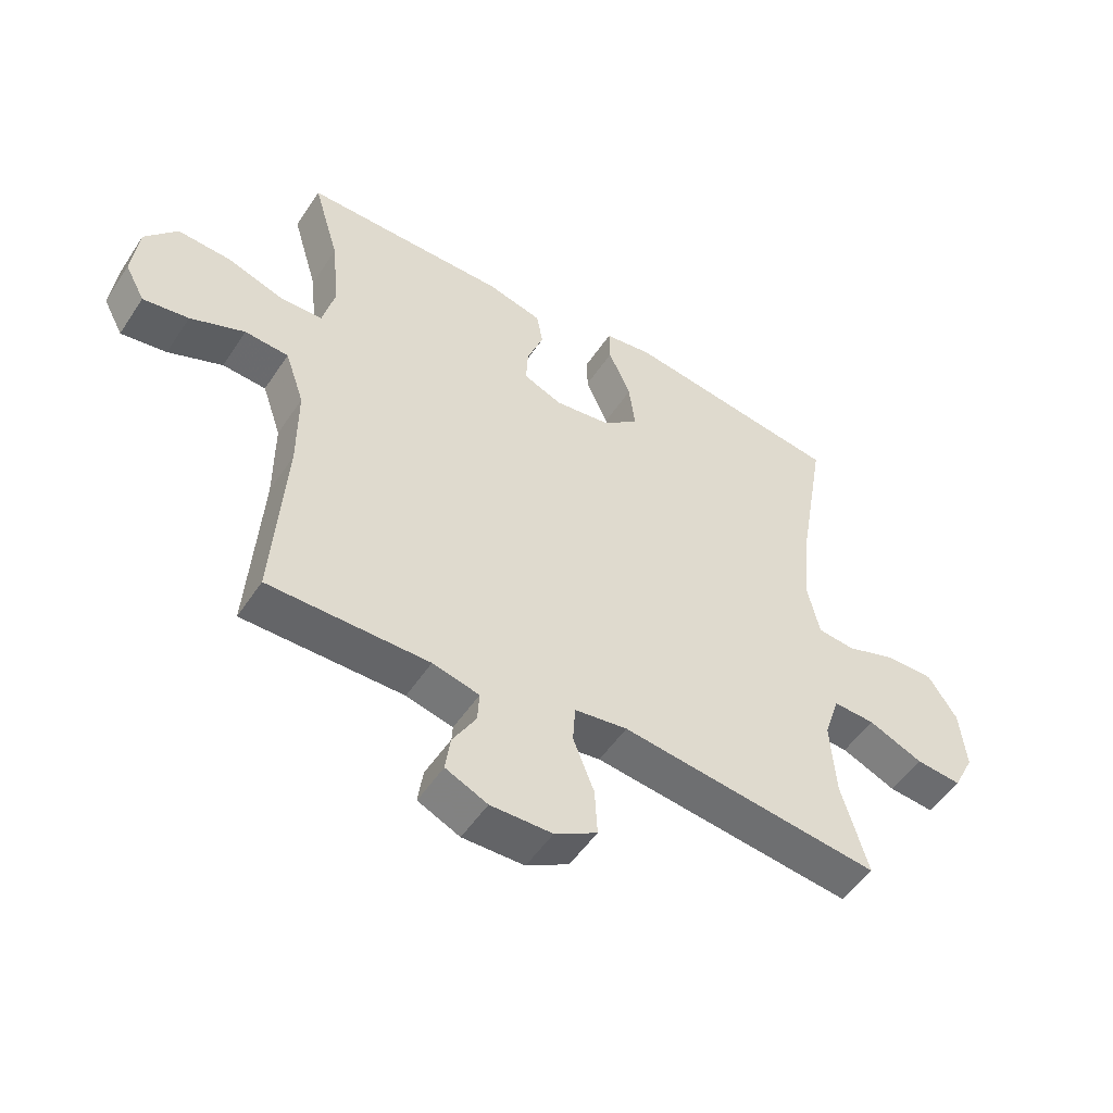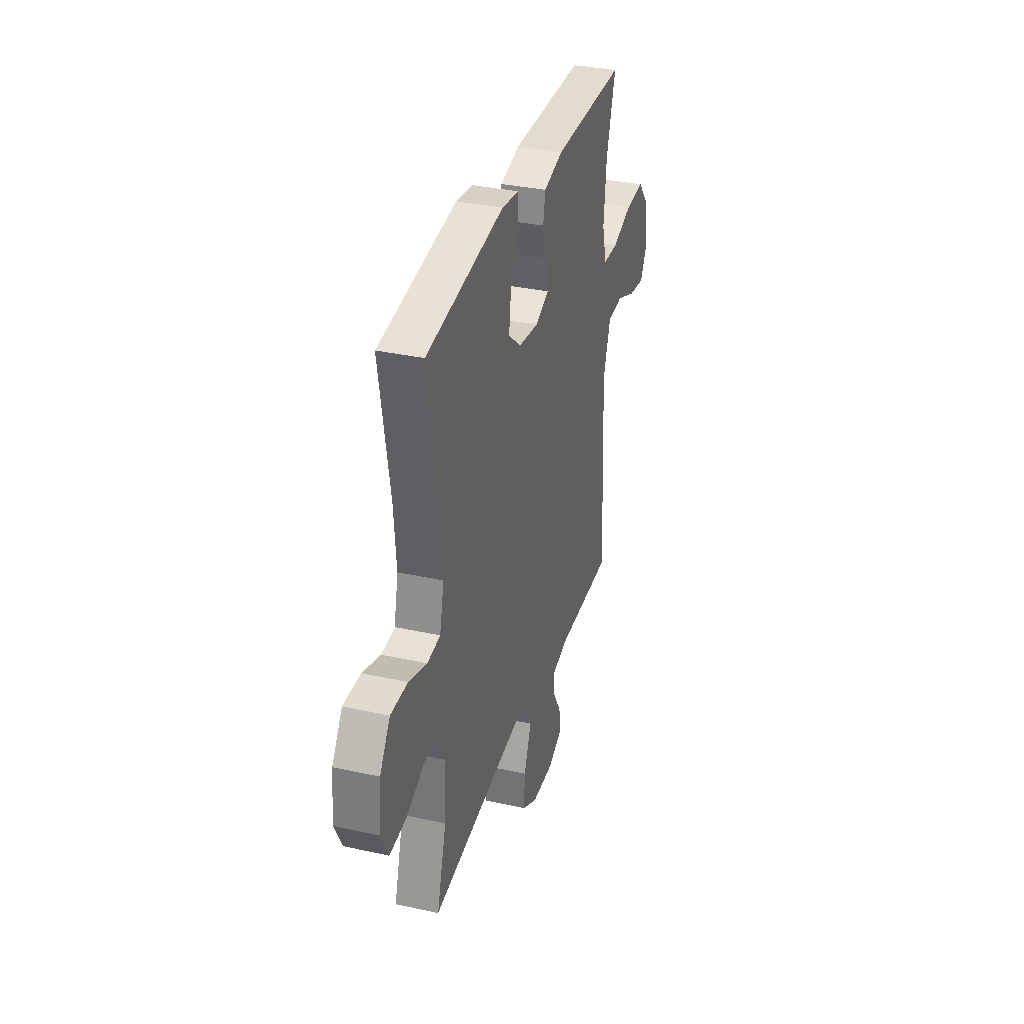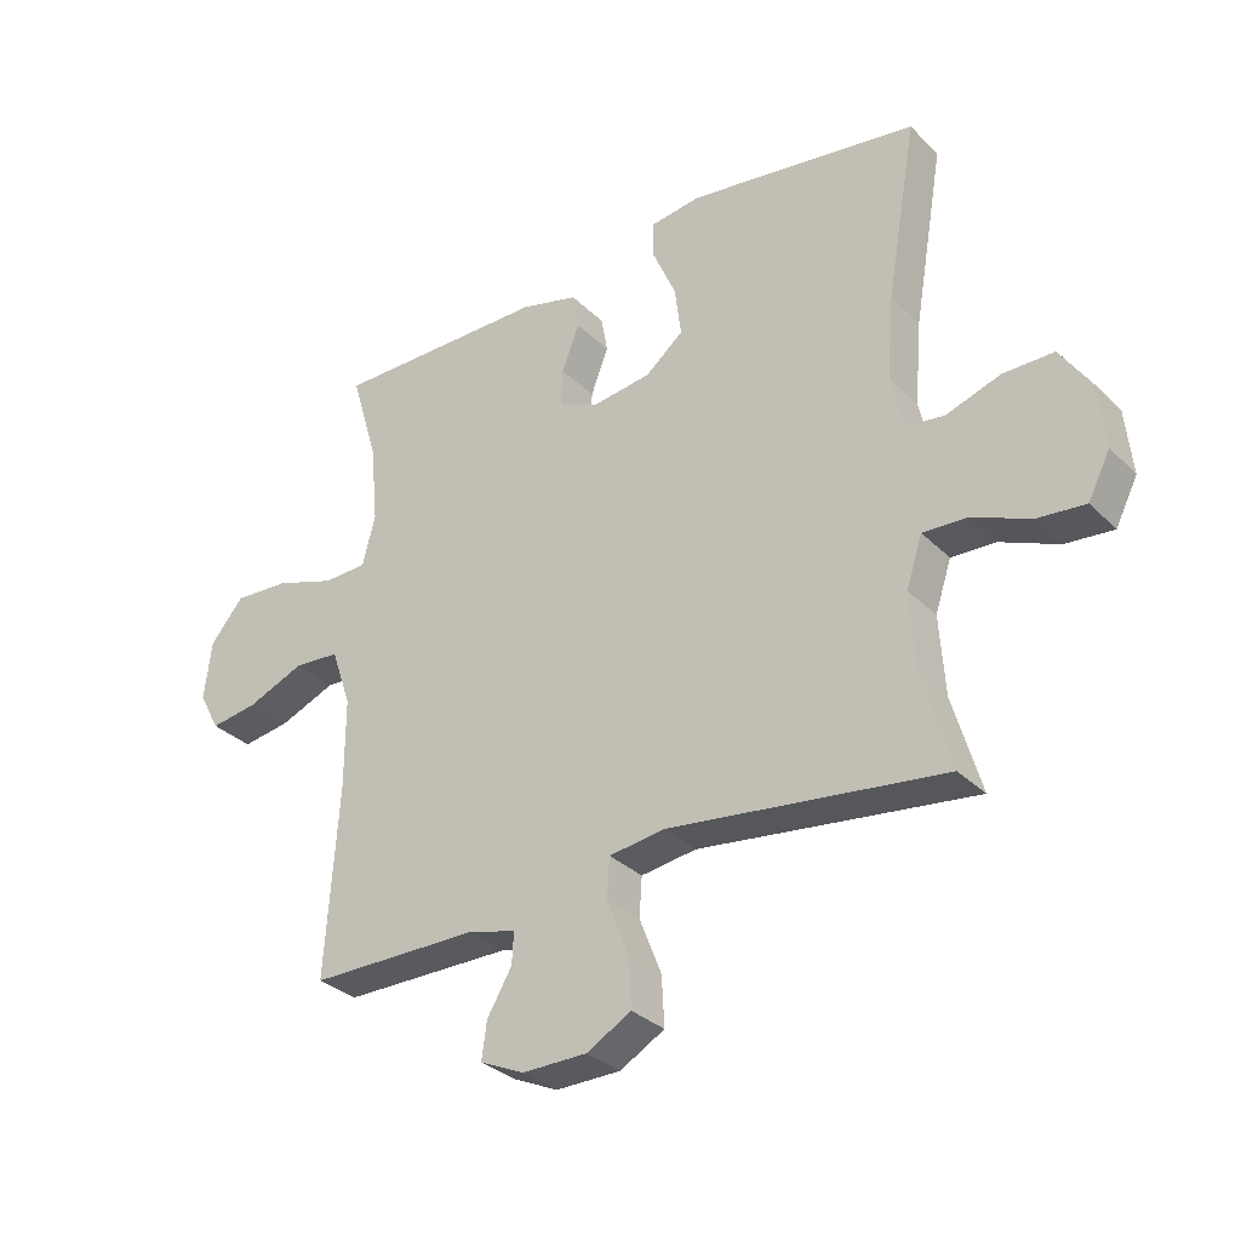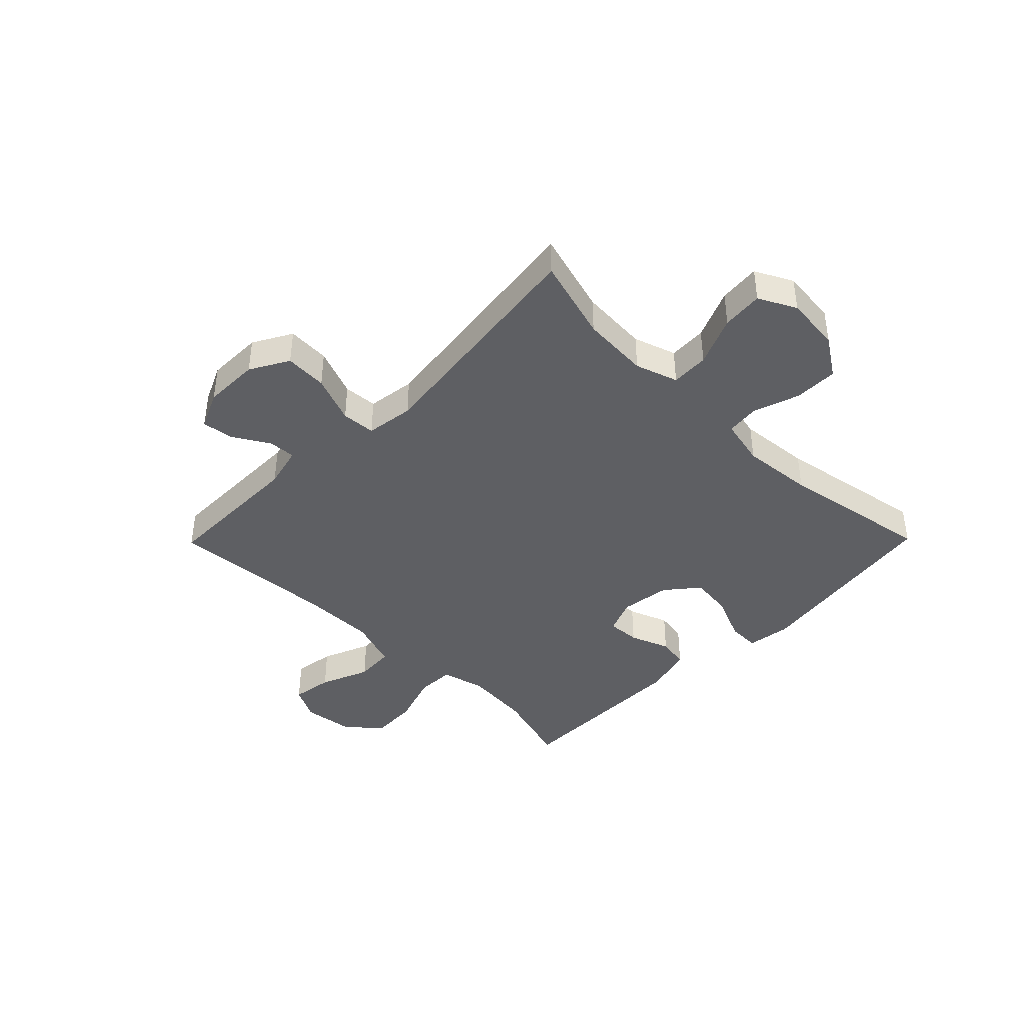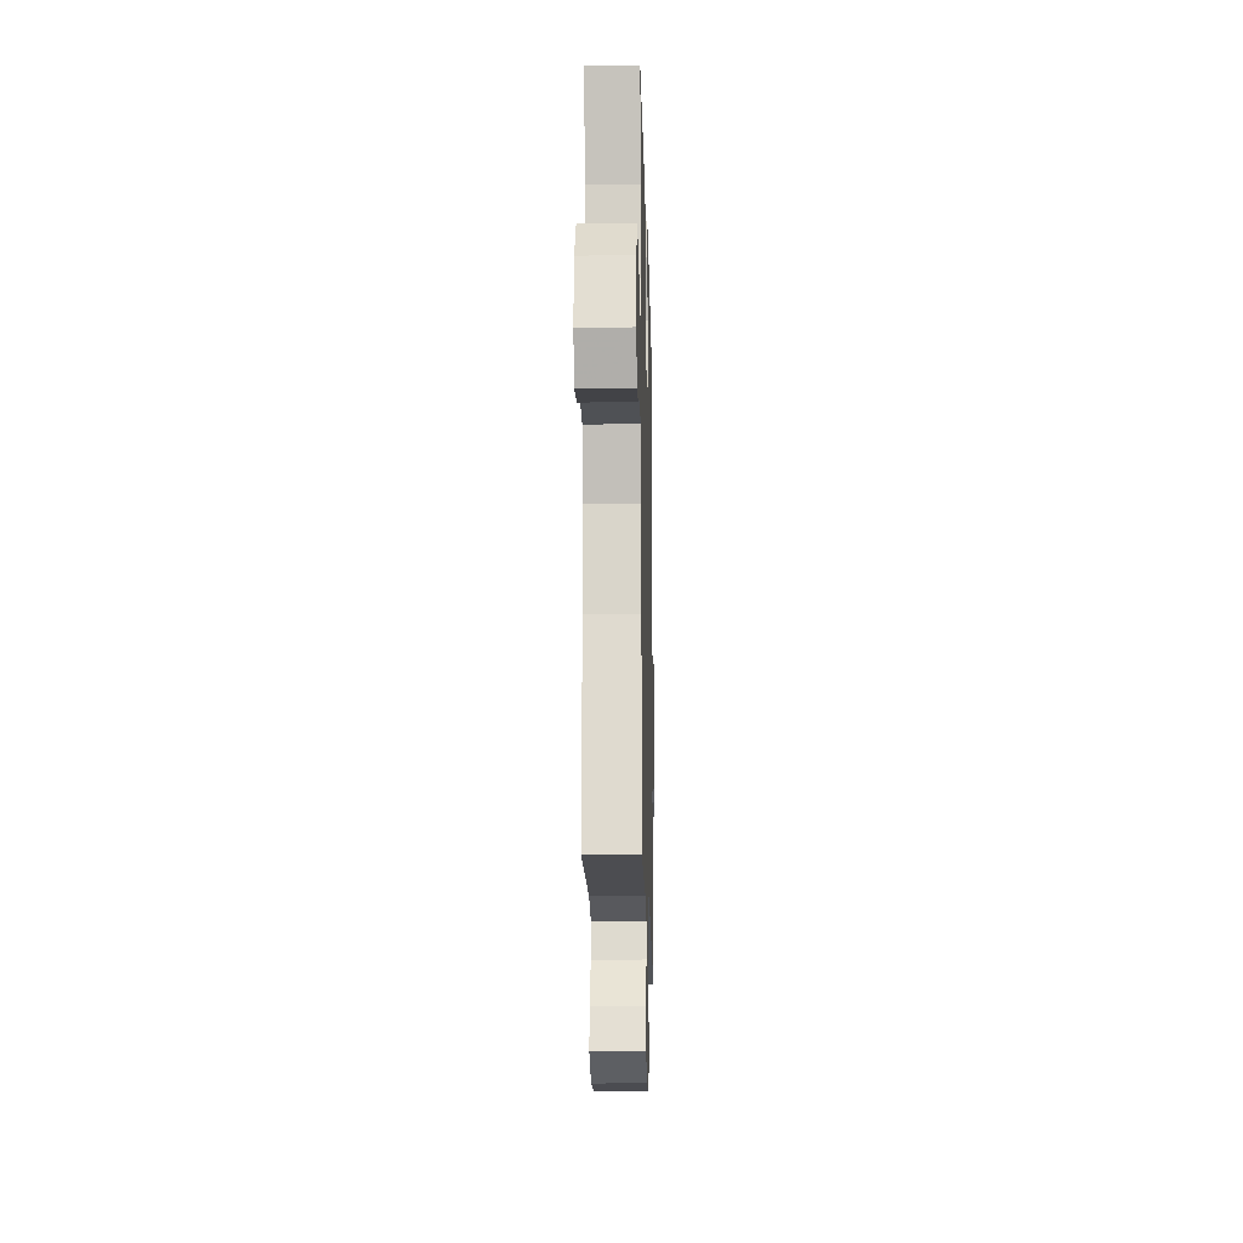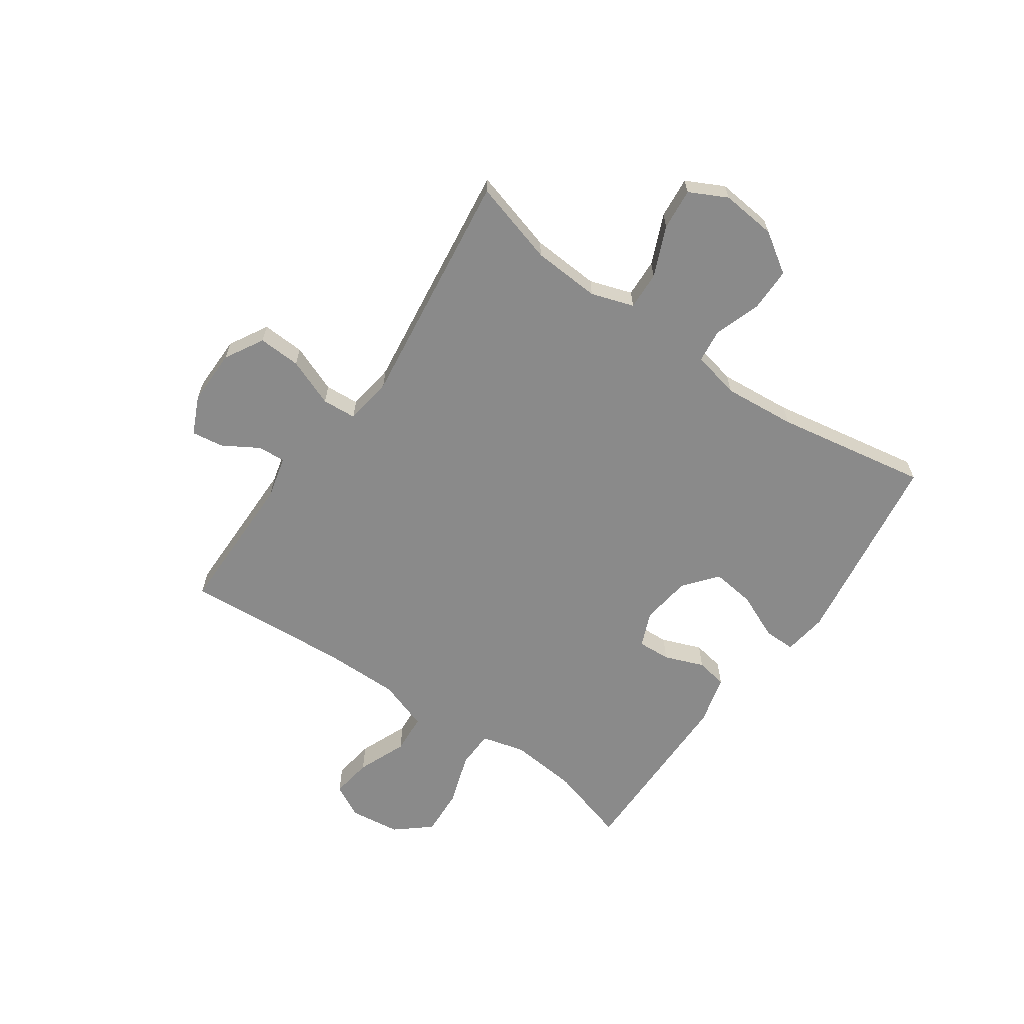
<metadata>
{"format":"obj","ext":"obj","renderer":"f3d","projection":"perspective","resolution":1024,"background":"white","views":[{"elev":-51.4,"azim":147.4,"up":"+Z"},{"elev":33.8,"azim":-73.3,"up":"+Z"},{"elev":-31.6,"azim":-143.5,"up":"+Z"},{"elev":-41.3,"azim":-134.5,"up":"+Y"},{"elev":-15.9,"azim":91.4,"up":"+Z"},{"elev":-63.5,"azim":-124.8,"up":"+Y"}]}
</metadata>
<code>
v -0.5 0.07 -0.5
v -0.457 0.07 -0.351
v -0.449 0.07 -0.23
v -0.474 0.07 -0.154
v -0.542 0.07 -0.157
v -0.631 0.07 -0.195
v -0.705 0.07 -0.202
v -0.739 0.07 -0.135
v -0.729 0.07 -0.036
v -0.682 0.07 0.035
v -0.604 0.07 0.035
v -0.521 0.07 0.007
v -0.461 0.07 0.014
v -0.442 0.07 0.099
v -0.453 0.07 0.228
v -0.5 0.07 0.5
v -0.145 0.07 0.552
v -0.066 0.07 0.541
v -0.067 0.07 0.484
v -0.103 0.07 0.402
v -0.113 0.07 0.324
v -0.054 0.07 0.276
v 0.036 0.07 0.264
v 0.099 0.07 0.29
v 0.096 0.07 0.349
v 0.069 0.07 0.42
v 0.079 0.07 0.476
v 0.168 0.07 0.499
v 0.5 0.07 0.5
v 0.458 0.07 0.358
v 0.446 0.07 0.236
v 0.466 0.07 0.158
v 0.534 0.07 0.156
v 0.627 0.07 0.187
v 0.713 0.07 0.192
v 0.765 0.07 0.13
v 0.776 0.07 0.039
v 0.744 0.07 -0.021
v 0.67 0.07 -0.01
v 0.582 0.07 0.026
v 0.511 0.07 0.021
v 0.48 0.07 -0.069
v 0.48 0.07 -0.207
v 0.5 0.07 -0.5
v 0.24 0.07 -0.501
v 0.164 0.07 -0.52
v 0.167 0.07 -0.569
v 0.205 0.07 -0.633
v 0.213 0.07 -0.69
v 0.145 0.07 -0.721
v 0.045 0.07 -0.72
v -0.024 0.07 -0.681
v -0.02 0.07 -0.605
v 0.014 0.07 -0.519
v 0.01 0.07 -0.458
v -0.076 0.07 -0.446
v -0.5 0 -0.5
v -0.457 0 -0.351
v -0.449 0 -0.23
v -0.474 0 -0.154
v -0.542 0 -0.157
v -0.631 0 -0.195
v -0.705 0 -0.202
v -0.739 0 -0.135
v -0.729 0 -0.036
v -0.682 0 0.035
v -0.604 0 0.035
v -0.521 0 0.007
v -0.461 0 0.014
v -0.442 0 0.099
v -0.453 0 0.228
v -0.5 0 0.5
v -0.145 0 0.552
v -0.066 0 0.541
v -0.067 0 0.484
v -0.103 0 0.402
v -0.113 0 0.324
v -0.054 0 0.276
v 0.036 0 0.264
v 0.099 0 0.29
v 0.096 0 0.349
v 0.069 0 0.42
v 0.079 0 0.476
v 0.168 0 0.499
v 0.5 0 0.5
v 0.458 0 0.358
v 0.446 0 0.236
v 0.466 0 0.158
v 0.534 0 0.156
v 0.627 0 0.187
v 0.713 0 0.192
v 0.765 0 0.13
v 0.776 0 0.039
v 0.744 0 -0.021
v 0.67 0 -0.01
v 0.582 0 0.026
v 0.511 0 0.021
v 0.48 0 -0.069
v 0.48 0 -0.207
v 0.5 0 -0.5
v 0.24 0 -0.501
v 0.164 0 -0.52
v 0.167 0 -0.569
v 0.205 0 -0.633
v 0.213 0 -0.69
v 0.145 0 -0.721
v 0.045 0 -0.72
v -0.024 0 -0.681
v -0.02 0 -0.605
v 0.014 0 -0.519
v 0.01 0 -0.458
v -0.076 0 -0.446
f 51 52 53 54
f 51 54 55
f 50 51 55
f 47 48 49 50
f 46 47 50 55
f 45 46 55
f 43 44 45 55
f 42 43 55 56
f 37 38 39 40
f 35 36 37 40
f 33 34 35 40
f 32 33 40 41
f 27 28 29 30
f 25 26 27 30
f 24 25 30 31
f 23 24 31 32
f 17 18 19 20
f 15 16 17 20
f 14 15 20 21
f 13 14 21 22
f 9 10 11 12
f 9 12 13
f 8 9 13
f 5 6 7 8
f 4 5 8 13
f 3 4 13 22
f 42 56 1 2
f 23 32 41 42
f 22 23 42
f 2 3 22 42
f 110 109 108 107
f 111 110 107
f 111 107 106
f 106 105 104 103
f 111 106 103 102
f 111 102 101
f 111 101 100 99
f 112 111 99 98
f 96 95 94 93
f 96 93 92 91
f 96 91 90 89
f 97 96 89 88
f 86 85 84 83
f 86 83 82 81
f 87 86 81 80
f 88 87 80 79
f 76 75 74 73
f 76 73 72 71
f 77 76 71 70
f 78 77 70 69
f 68 67 66 65
f 69 68 65
f 69 65 64
f 64 63 62 61
f 69 64 61 60
f 78 69 60 59
f 58 57 112 98
f 98 97 88 79
f 98 79 78
f 98 78 59 58
f 1 57 58 2
f 2 58 59 3
f 3 59 60 4
f 4 60 61 5
f 5 61 62 6
f 6 62 63 7
f 7 63 64 8
f 8 64 65 9
f 9 65 66 10
f 10 66 67 11
f 11 67 68 12
f 12 68 69 13
f 13 69 70 14
f 14 70 71 15
f 15 71 72 16
f 16 72 73 17
f 17 73 74 18
f 18 74 75 19
f 19 75 76 20
f 20 76 77 21
f 21 77 78 22
f 22 78 79 23
f 23 79 80 24
f 24 80 81 25
f 25 81 82 26
f 26 82 83 27
f 27 83 84 28
f 28 84 85 29
f 29 85 86 30
f 30 86 87 31
f 31 87 88 32
f 32 88 89 33
f 33 89 90 34
f 34 90 91 35
f 35 91 92 36
f 36 92 93 37
f 37 93 94 38
f 38 94 95 39
f 39 95 96 40
f 40 96 97 41
f 41 97 98 42
f 42 98 99 43
f 43 99 100 44
f 44 100 101 45
f 45 101 102 46
f 46 102 103 47
f 47 103 104 48
f 48 104 105 49
f 49 105 106 50
f 50 106 107 51
f 51 107 108 52
f 52 108 109 53
f 53 109 110 54
f 54 110 111 55
f 55 111 112 56
f 56 112 57 1

</code>
